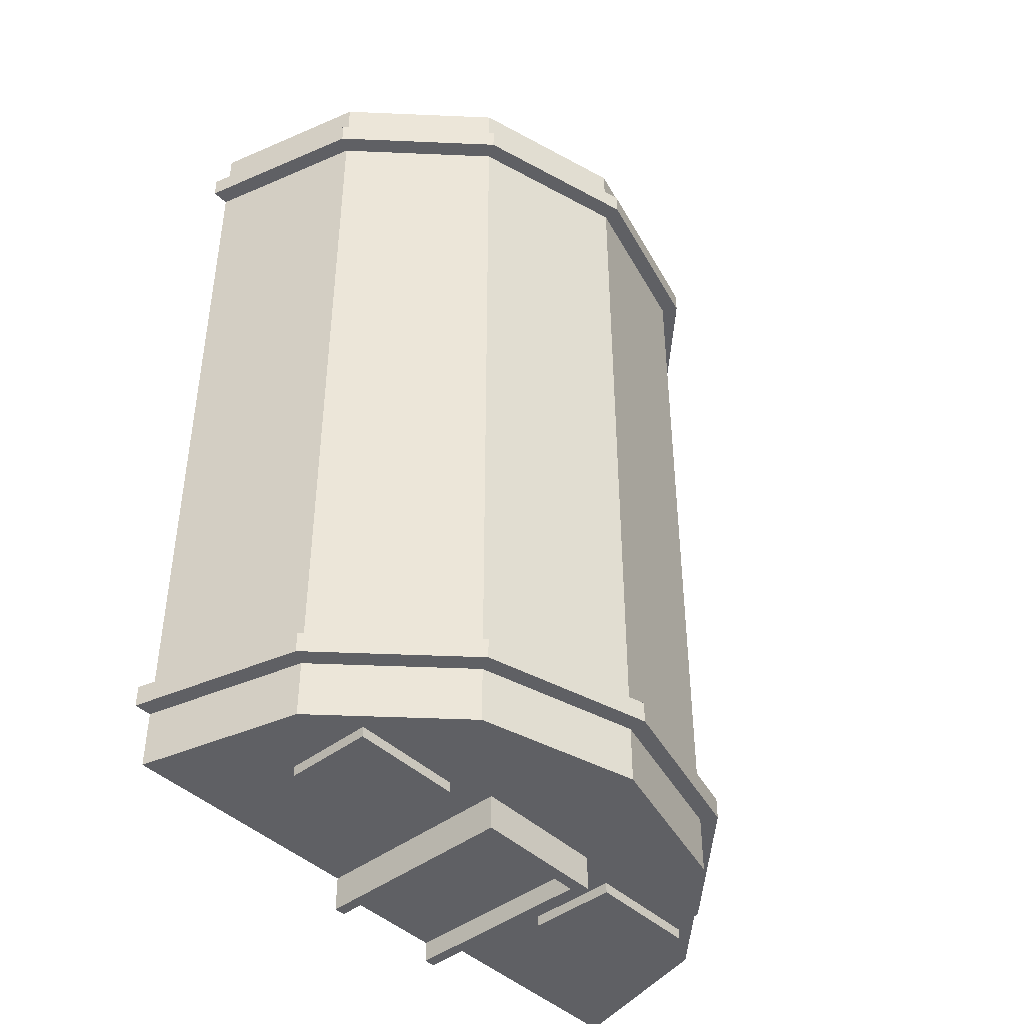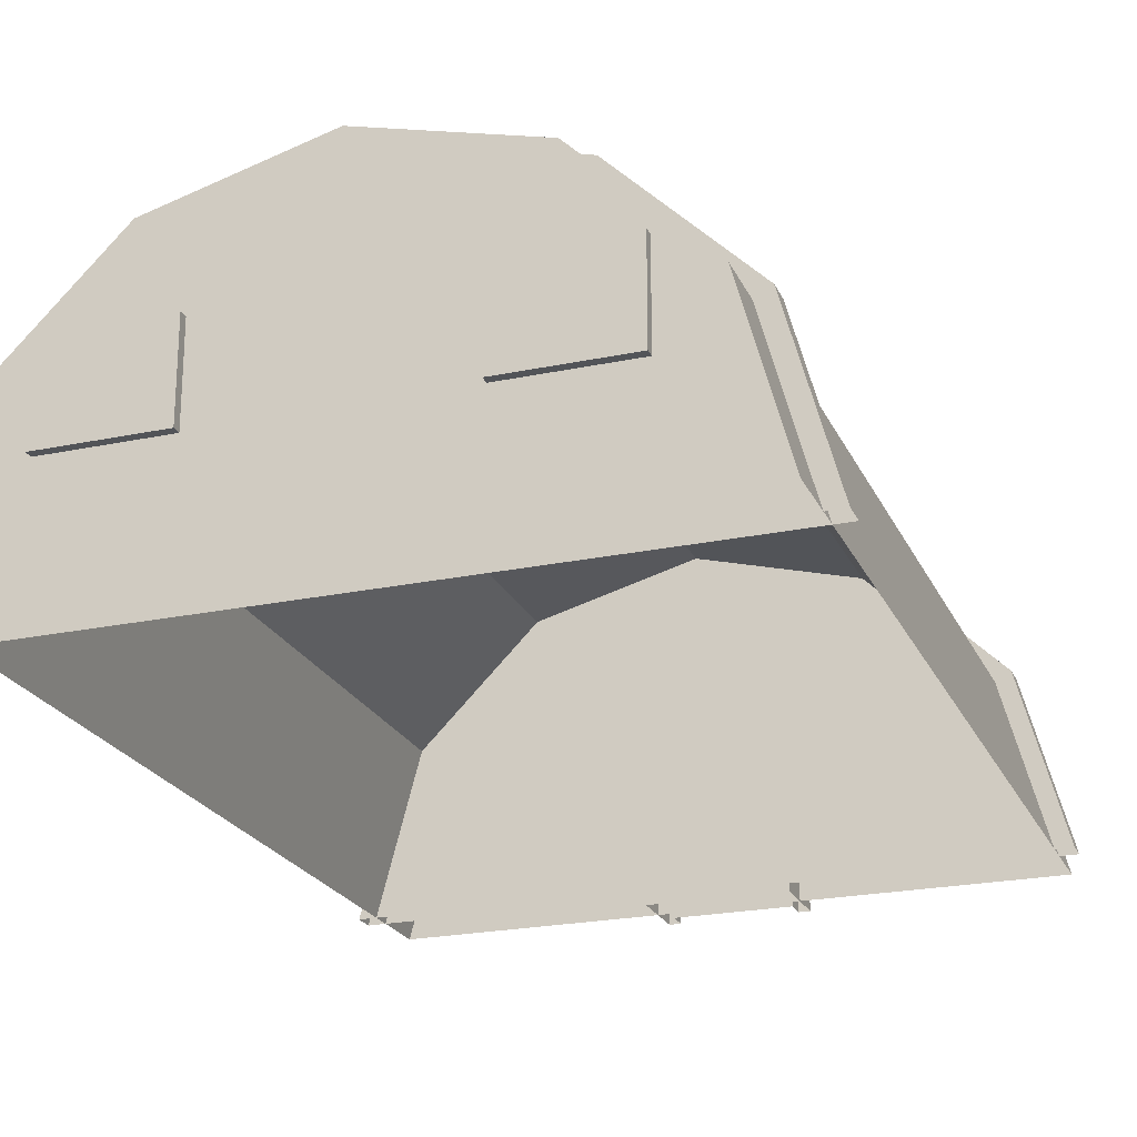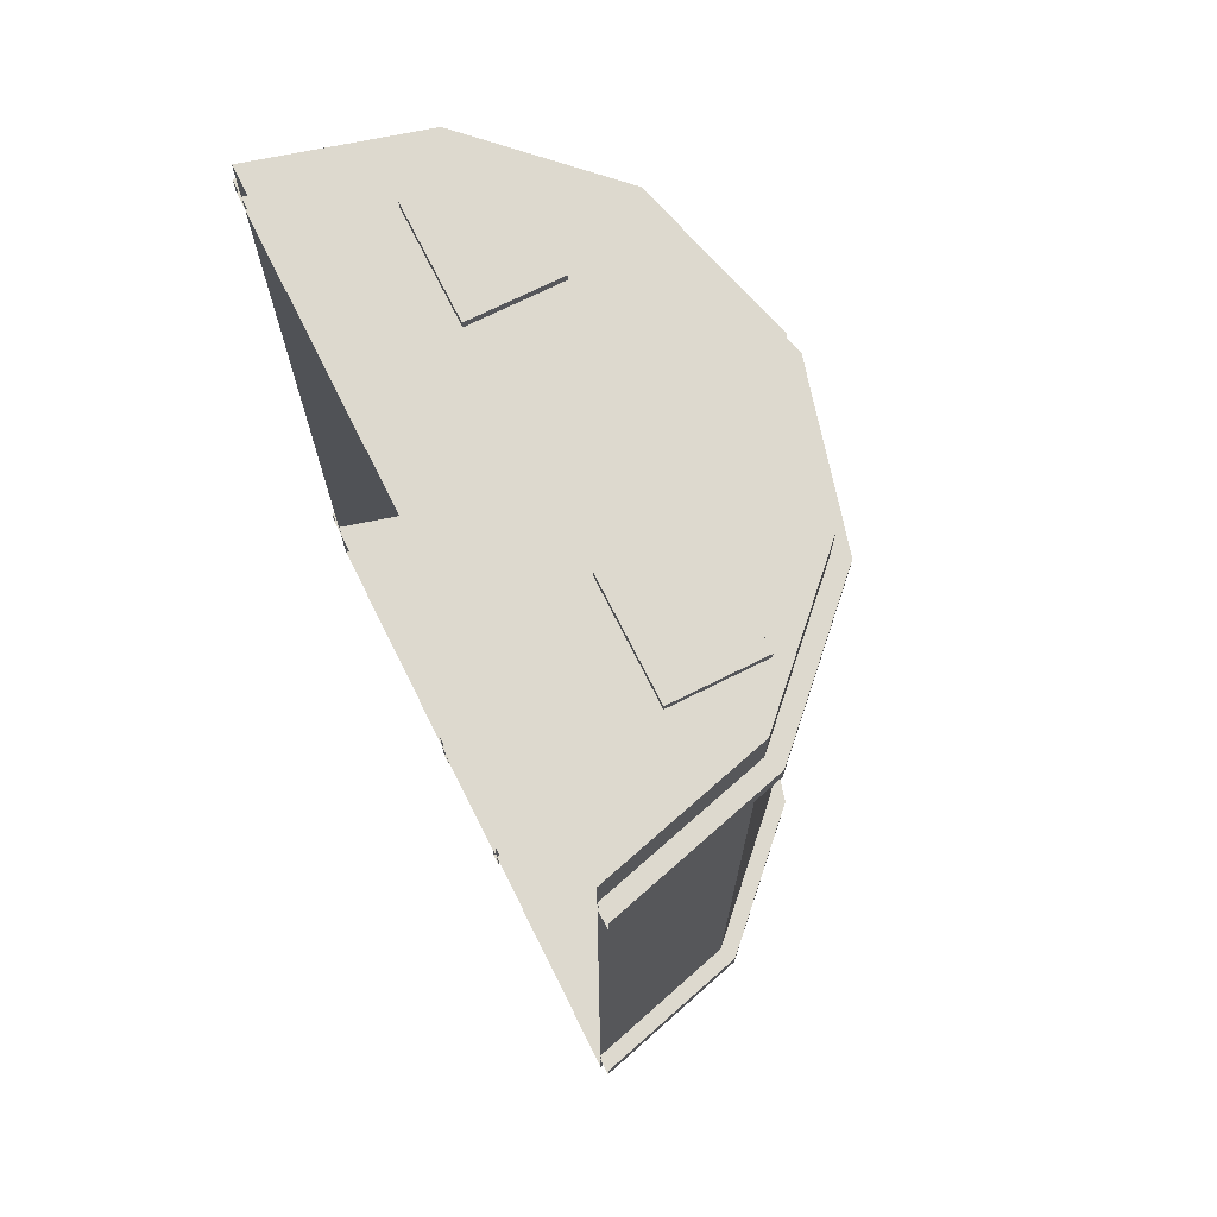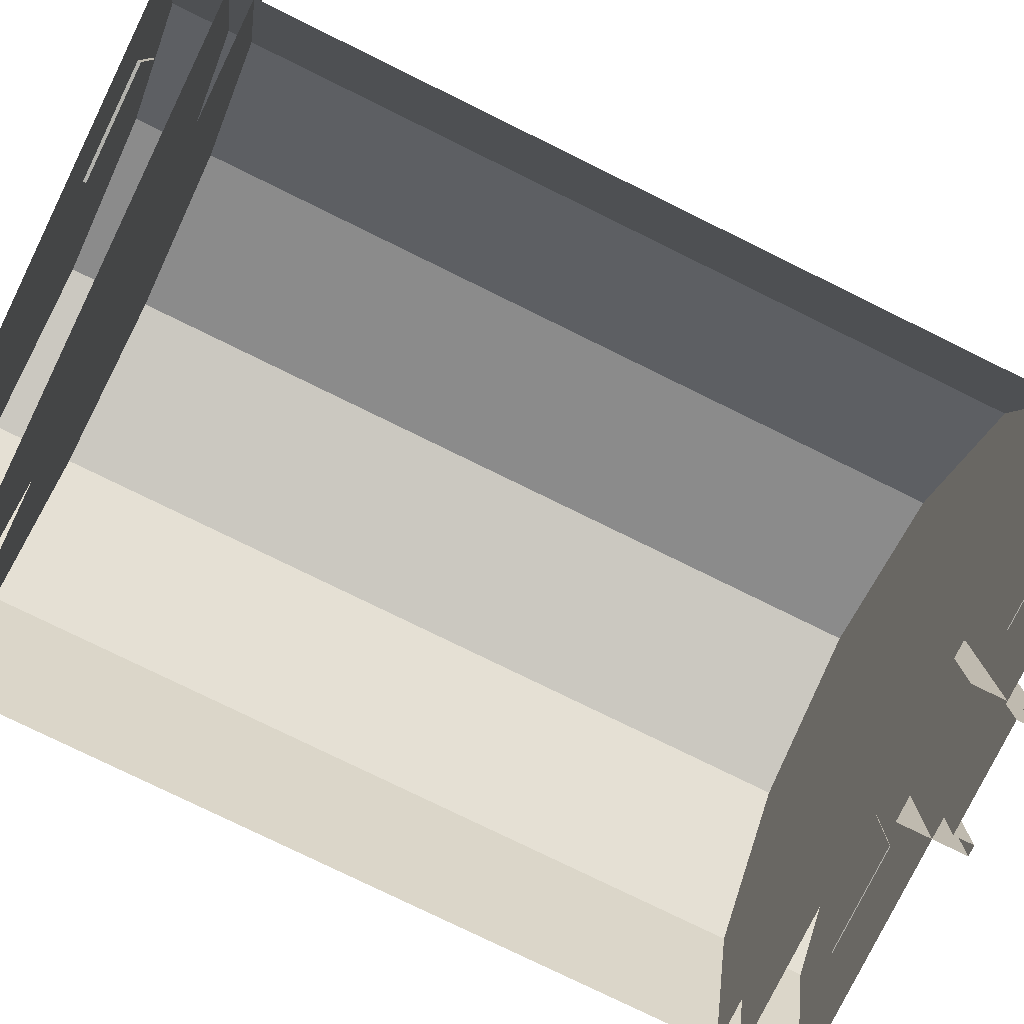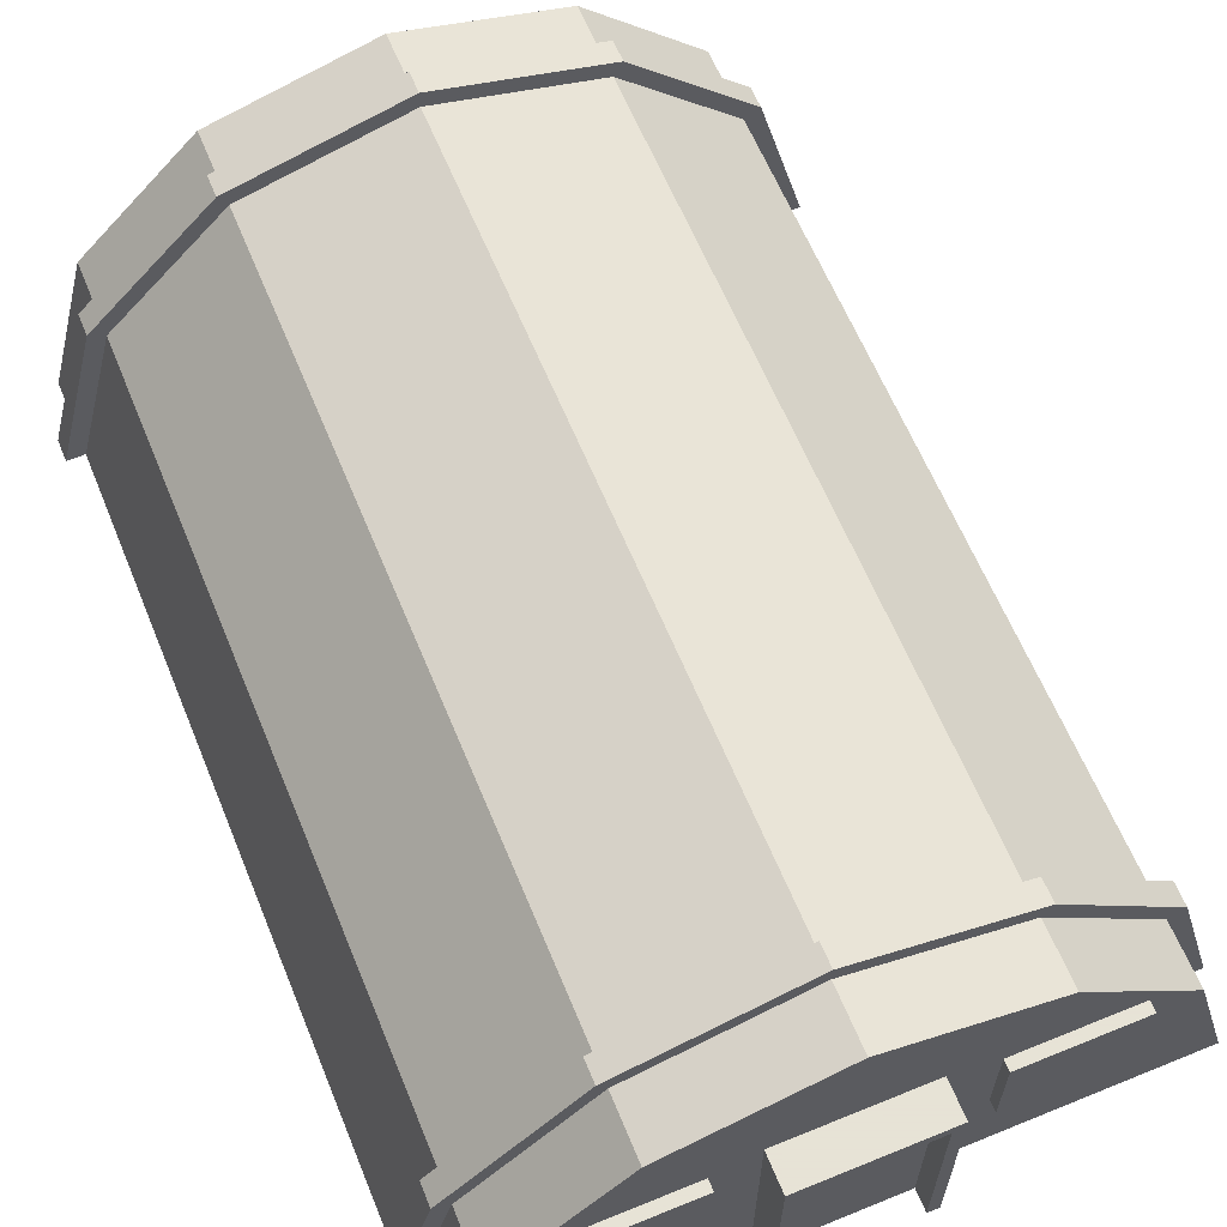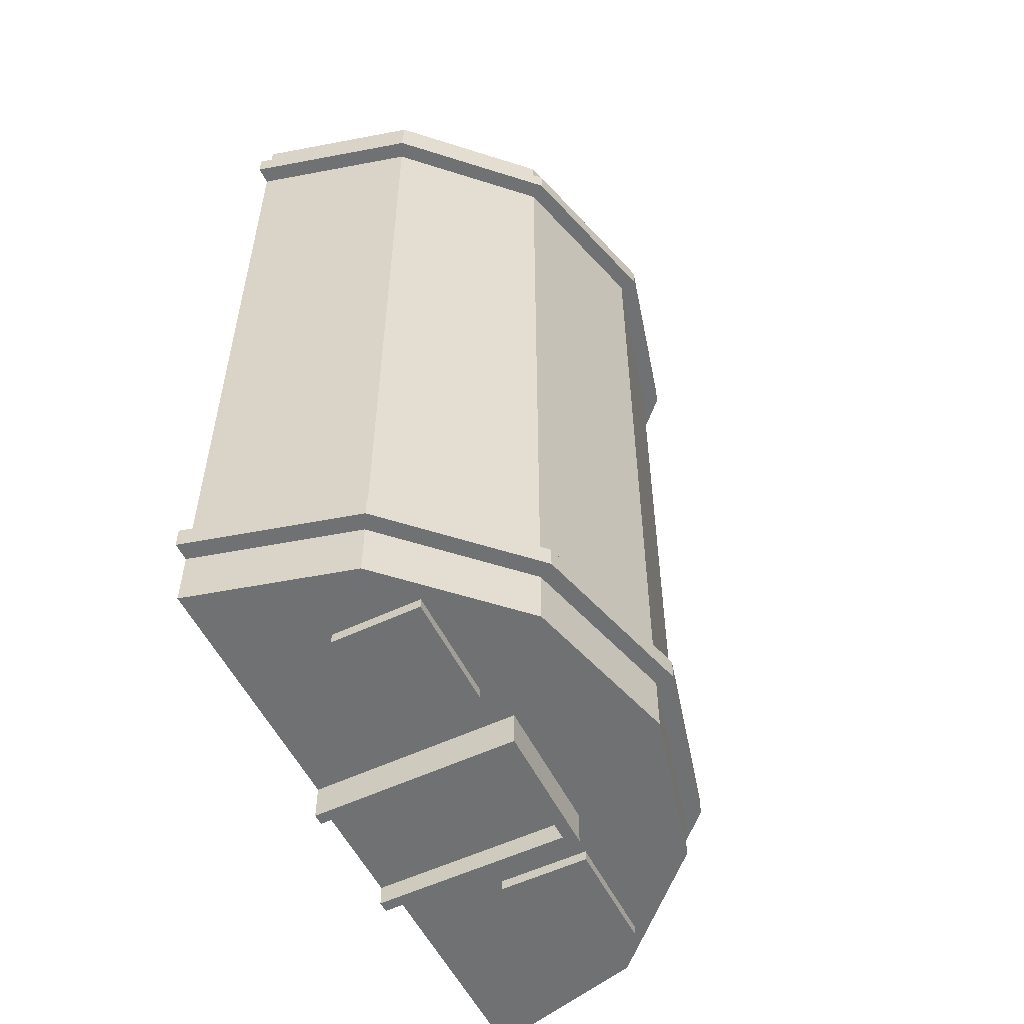
<metadata>
{"format":"obj","ext":"obj","renderer":"f3d","projection":"perspective","resolution":1024,"background":"white","views":[{"elev":-43.4,"azim":132.1,"up":"+Z"},{"elev":-22.8,"azim":19.8,"up":"+Y"},{"elev":71.7,"azim":63.5,"up":"+Z"},{"elev":-78.5,"azim":63.9,"up":"+Y"},{"elev":62.8,"azim":157.6,"up":"+Y"},{"elev":-55.2,"azim":116.4,"up":"+Z"}]}
</metadata>
<code>
v -1.286 -0.000996 -8.878
v -1.286 -0.000996 -7.545
v -1.286 3.853 -8.878
v -1.286 3.853 -7.545
v 1.295 3.853 -8.878
v 1.295 3.853 -7.545
v 1.295 -0.000996 -8.878
v 1.295 -0.000996 -7.545
v 1.085 0.000996 -8.878
v -1.077 0.000996 -8.878
v -1.077 3.623 -8.878
v 1.085 3.623 -8.878
v 1.085 0.000996 -8.49
v -1.077 0.000996 -8.49
v -1.077 3.623 -8.49
v 1.085 3.623 -8.49
v -4.285 1.905 -8.412
v -4.285 1.905 -8.196
v -4.285 3.584 -8.412
v -4.285 3.584 -8.196
v -2.144 3.584 -8.412
v -2.144 3.584 -8.196
v -2.144 1.905 -8.412
v -2.144 1.905 -8.196
v 2.07 1.905 -8.412
v 2.07 1.905 -8.196
v 2.07 3.584 -8.412
v 2.07 3.584 -8.196
v 4.211 3.584 -8.412
v 4.211 3.584 -8.196
v 4.211 1.905 -8.412
v 4.211 1.905 -8.196
v 4.211 1.905 8.878
v 4.211 1.905 8.663
v 4.211 3.584 8.878
v 4.211 3.584 8.663
v 2.07 3.584 8.878
v 2.07 3.584 8.663
v 2.07 1.905 8.878
v 2.07 1.905 8.663
v -2.144 1.905 8.878
v -2.144 1.905 8.663
v -2.144 3.584 8.878
v -2.144 3.584 8.663
v -4.285 3.584 8.878
v -4.285 3.584 8.663
v -4.285 1.905 8.878
v -4.285 1.905 8.663
v 3.17 5.49 -6.698
v 5.49 3.17 -6.698
v 6.339 0 -6.698
v -6.339 0 -6.698
v -5.49 3.17 -6.698
v -3.17 5.49 -6.698
v 0 6.339 -6.698
v 3.17 5.49 -7.111
v 5.49 3.17 -7.111
v 6.339 0 -7.111
v -6.339 0 -7.111
v -5.49 3.17 -7.111
v -3.17 5.49 -7.111
v 0 6.339 -7.111
v -1e-06 0 -6.698
v -1e-06 0 -7.111
v 3.004 5.204 8.72
v 5.204 3.004 8.72
v 6.009 0 8.72
v -6.009 0 8.72
v -5.204 3.004 8.72
v -3.004 5.204 8.72
v 0 6.009 8.72
v 3.004 5.204 -8.212
v 5.204 3.004 -8.212
v 6.009 0 -8.212
v -6.009 0 -8.212
v -5.204 3.004 -8.212
v -3.004 5.204 -8.212
v 0 6.009 -8.212
v 0 0 8.72
v 0 0 -8.212
v 3.17 5.49 7.711
v 5.49 3.17 7.711
v 6.339 0 7.711
v -6.339 0 7.711
v -5.49 3.17 7.711
v -3.17 5.49 7.711
v 0 6.339 7.711
v 3.17 5.49 7.299
v 5.49 3.17 7.299
v 6.339 0 7.299
v -6.339 0 7.299
v -5.49 3.17 7.299
v -3.17 5.49 7.299
v 0 6.339 7.299
v 0 0 7.711
v 0 0 7.299
f 1 2 4 3
f 3 4 6 5
f 5 6 8 7
f 2 8 6 4
f 13 14 15 16
f 1 3 11 10
f 3 5 12 11
f 5 7 9 12
f 10 11 15 14
f 11 12 16 15
f 12 9 13 16
f 17 18 20 19
f 19 20 22 21
f 21 22 24 23
f 23 24 18 17
f 18 24 22 20
f 23 17 19 21
f 25 26 28 27
f 27 28 30 29
f 29 30 32 31
f 31 32 26 25
f 26 32 30 28
f 31 25 27 29
f 33 34 36 35
f 35 36 38 37
f 37 38 40 39
f 39 40 34 33
f 34 40 38 36
f 39 33 35 37
f 41 42 44 43
f 43 44 46 45
f 45 46 48 47
f 47 48 42 41
f 42 48 46 44
f 47 41 43 45
f 49 50 57 56
f 50 51 58 57
f 52 53 60 59
f 53 54 61 60
f 54 55 62 61
f 55 49 56 62
f 50 49 63
f 51 50 63
f 53 52 63
f 54 53 63
f 55 54 63
f 49 55 63
f 56 57 64
f 57 58 64
f 59 60 64
f 60 61 64
f 61 62 64
f 62 56 64
f 65 66 73 72
f 66 67 74 73
f 68 69 76 75
f 69 70 77 76
f 70 71 78 77
f 71 65 72 78
f 66 65 79
f 67 66 79
f 69 68 79
f 70 69 79
f 71 70 79
f 65 71 79
f 72 73 80
f 73 74 80
f 75 76 80
f 76 77 80
f 77 78 80
f 78 72 80
f 81 82 89 88
f 82 83 90 89
f 84 85 92 91
f 85 86 93 92
f 86 87 94 93
f 87 81 88 94
f 82 81 95
f 83 82 95
f 85 84 95
f 86 85 95
f 87 86 95
f 81 87 95
f 88 89 96
f 89 90 96
f 91 92 96
f 92 93 96
f 93 94 96
f 94 88 96

</code>
